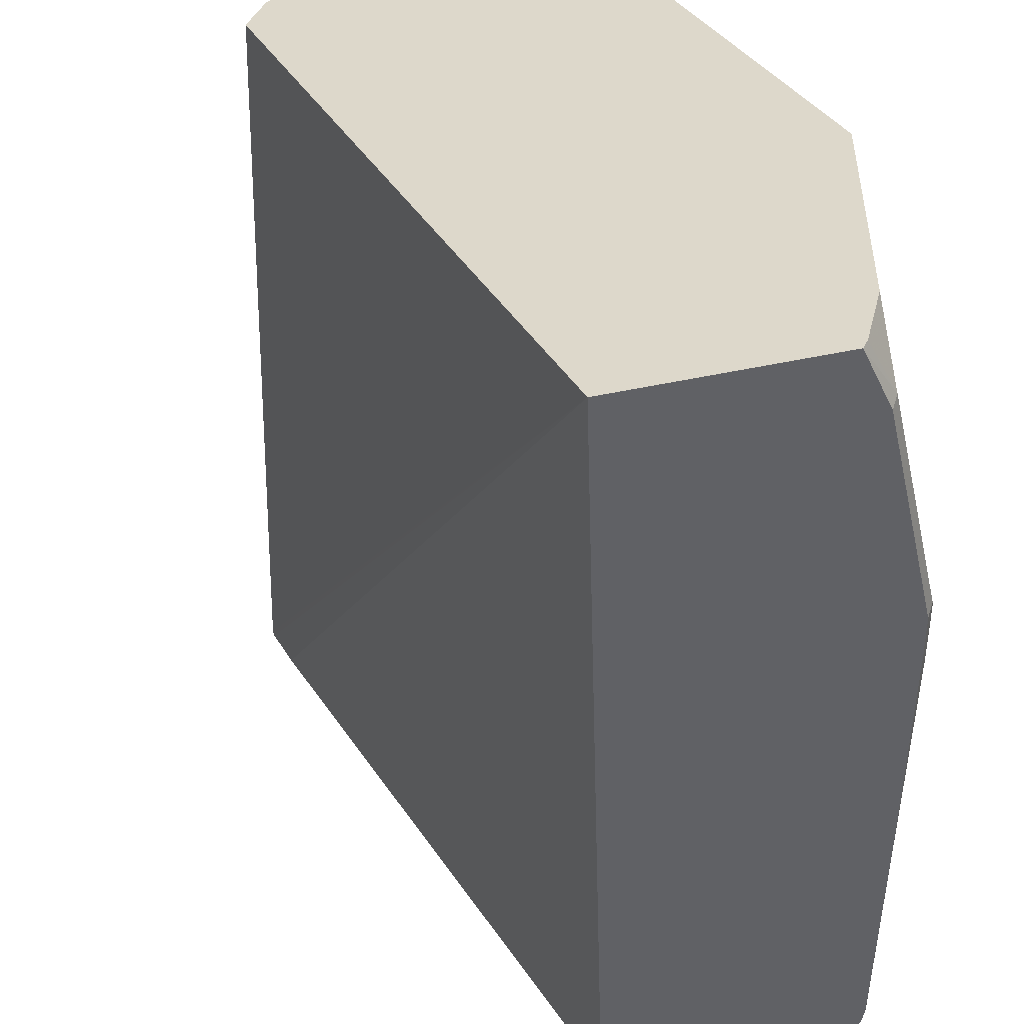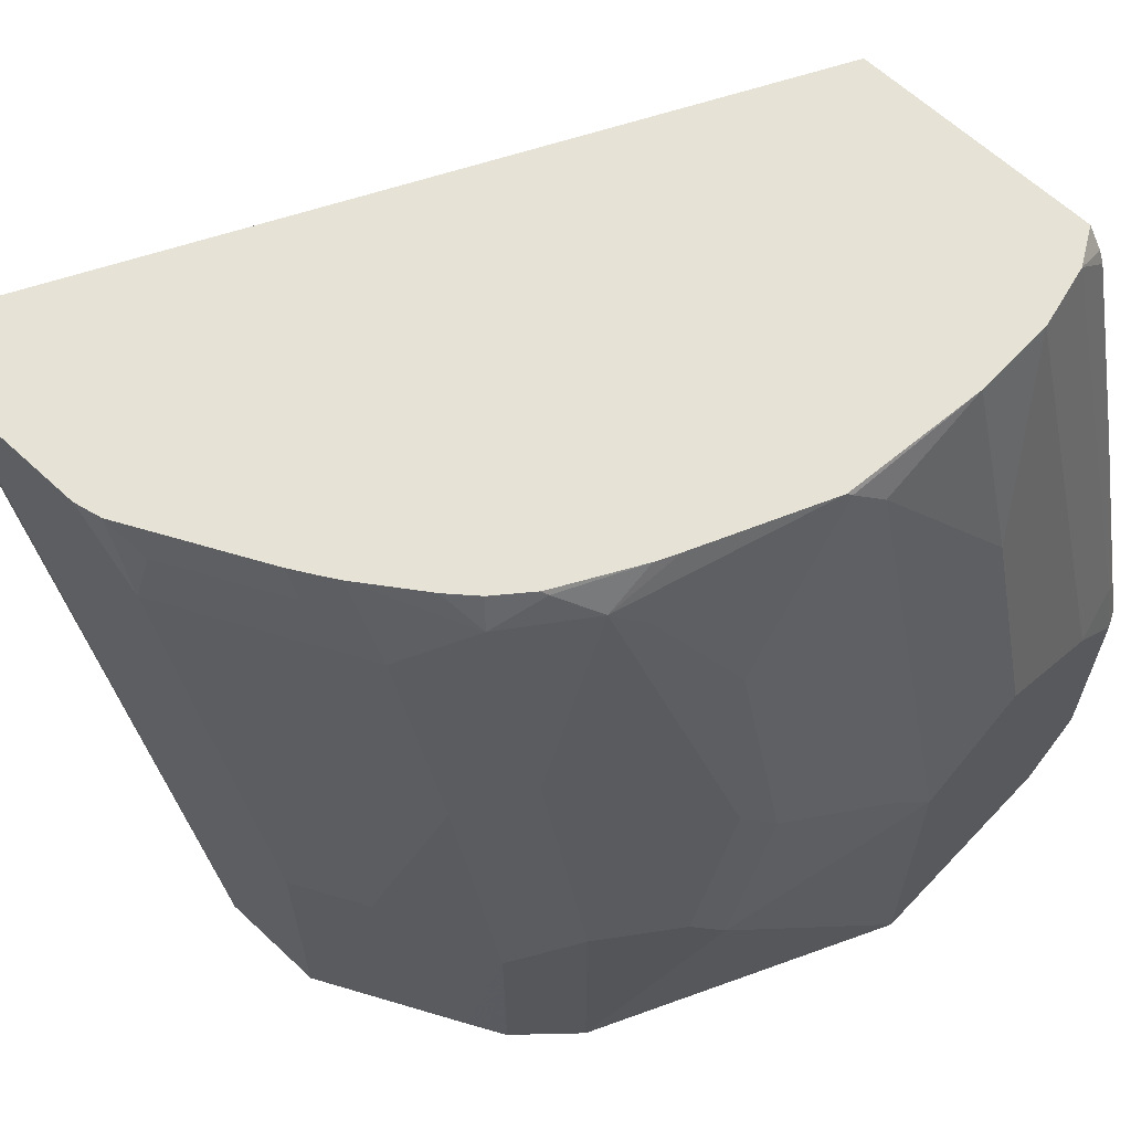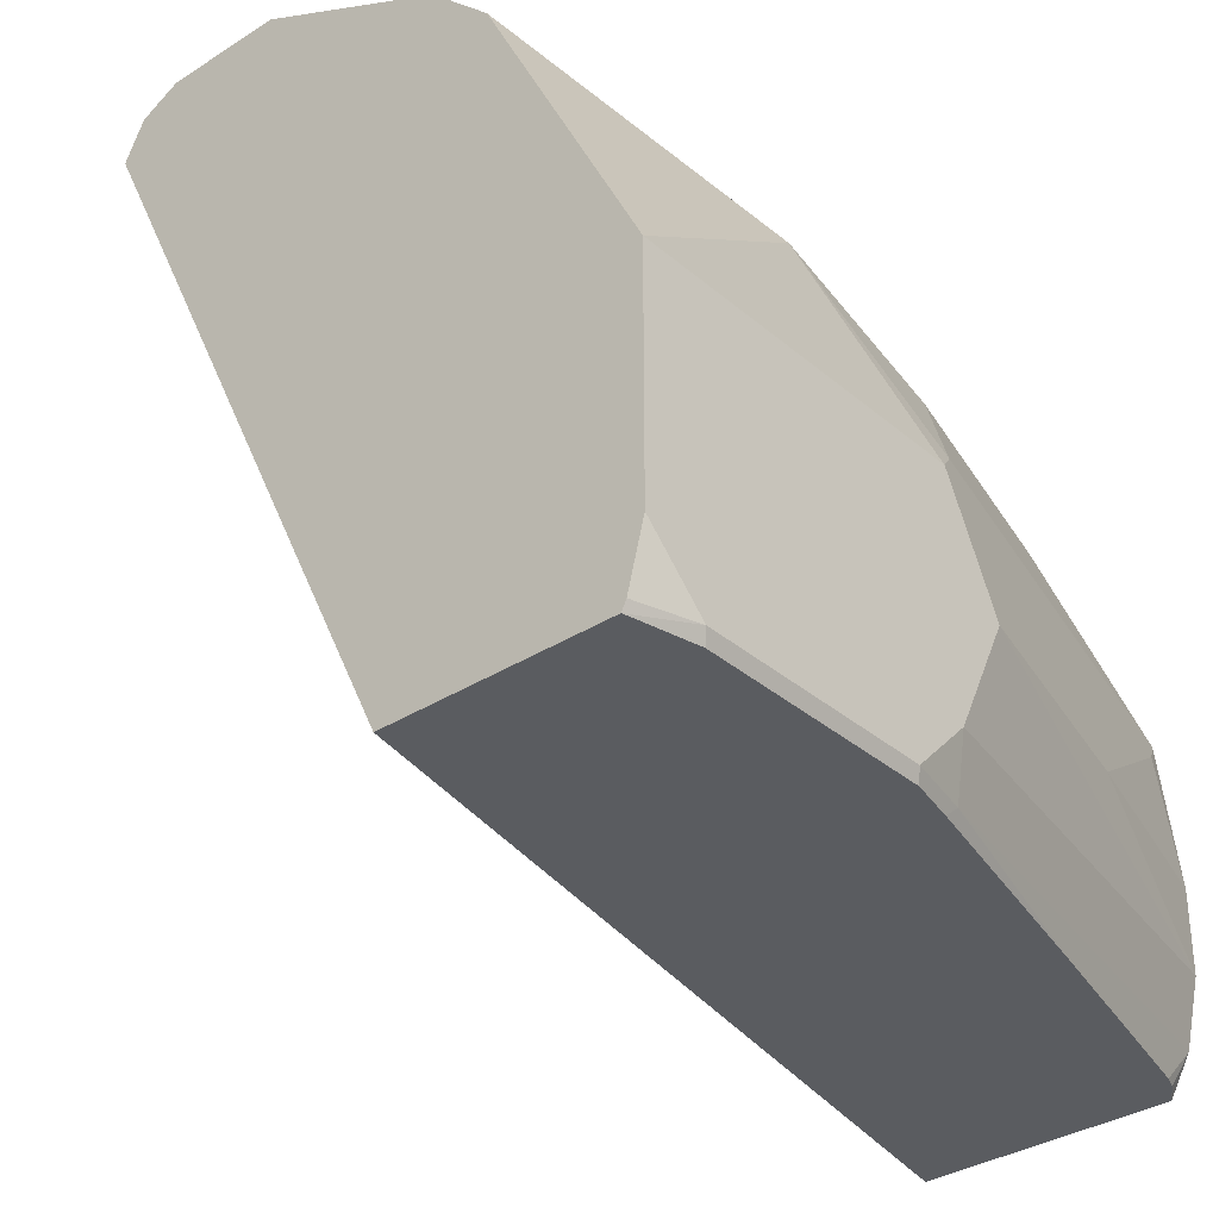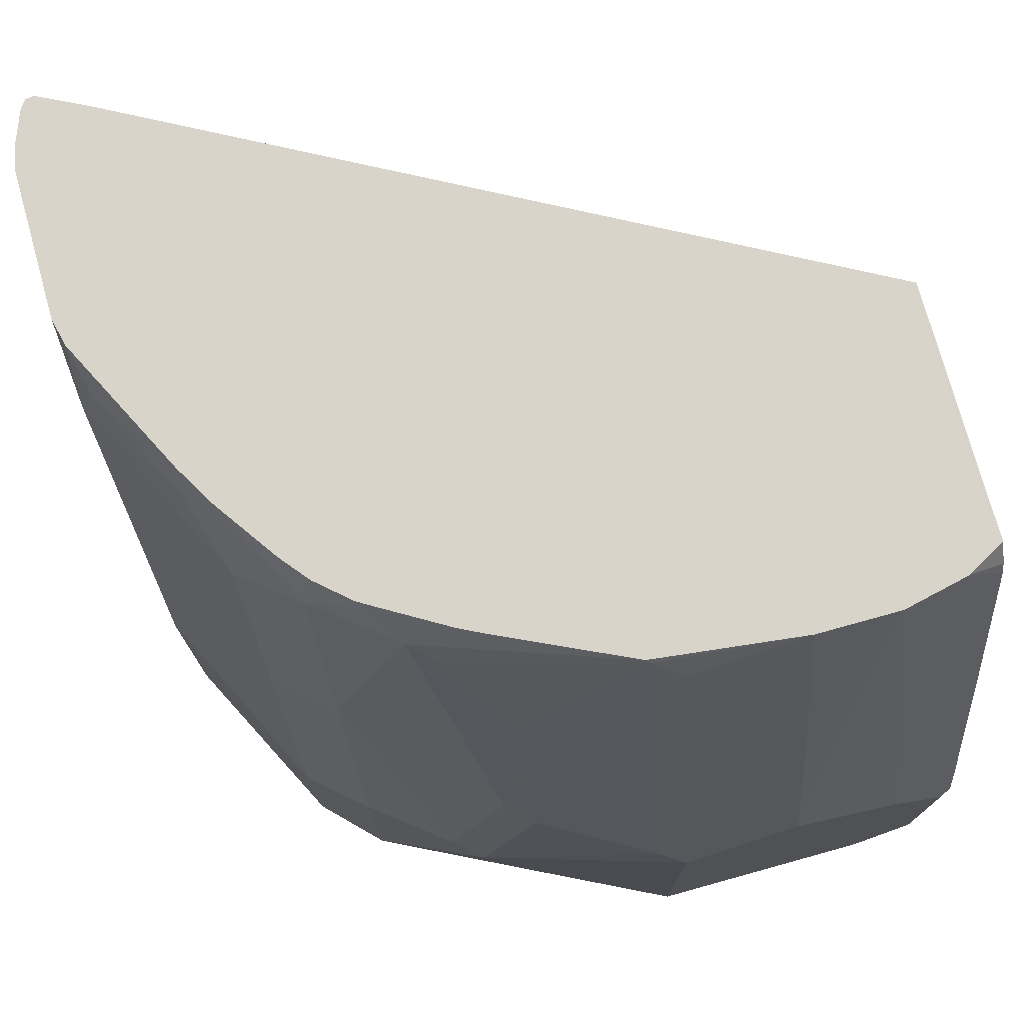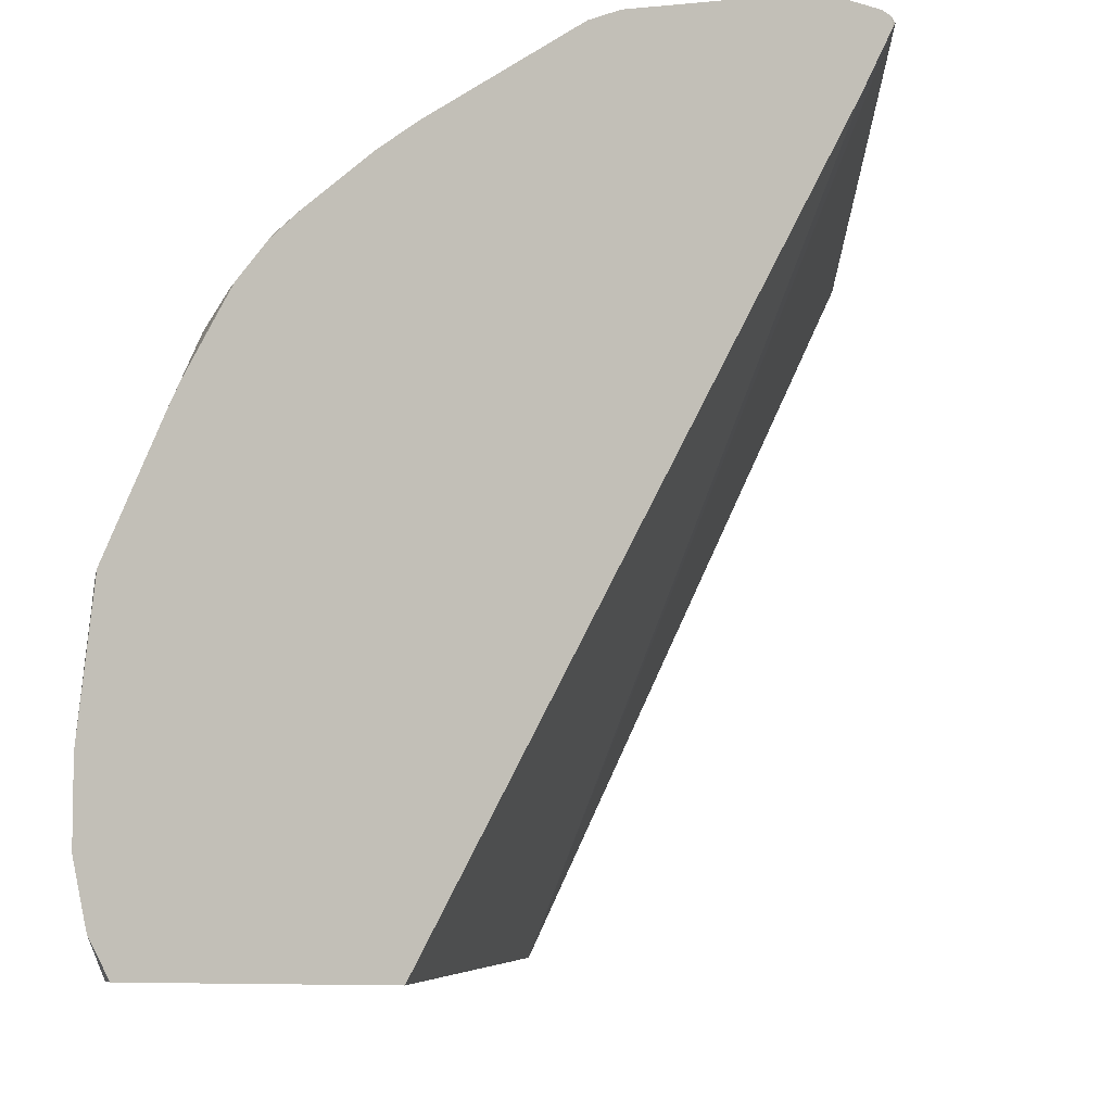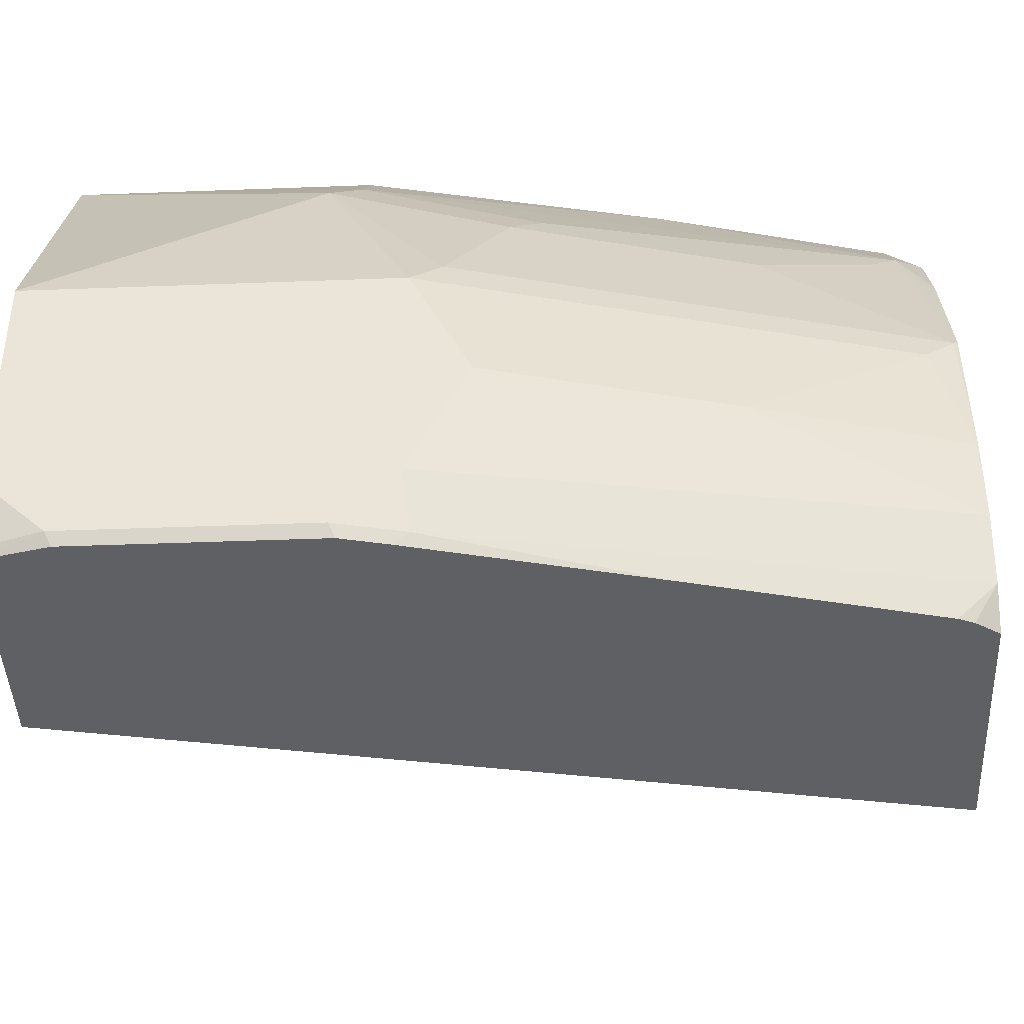
<metadata>
{"format":"obj","ext":"obj","renderer":"f3d","projection":"perspective","resolution":1024,"background":"white","views":[{"elev":-49.4,"azim":-167.2,"up":"+Y"},{"elev":63.5,"azim":-136.7,"up":"+Z"},{"elev":-33.8,"azim":-139.0,"up":"+Y"},{"elev":75.6,"azim":-105.5,"up":"+Z"},{"elev":-6.5,"azim":16.7,"up":"+Y"},{"elev":-42.5,"azim":-87.4,"up":"+Y"}]}
</metadata>
<code>
v -0.661 0.4201 0.2972
v -0.6617 0.4217 0.2987
v -0.6613 0.4186 0.2987
v -0.8576 0.1597 -0.0009005
v -0.7378 0.4099 -0.0009005
v -0.7388 0.4117 -0.0009005
v -0.7447 0.4236 -0.0009005
v -0.6643 0.4237 0.2987
v -0.6701 0.4011 0.2987
v -0.9355 0.1597 -0.0009005
v -0.8003 0.1597 0.2987
v -0.7583 0.4304 -0.0009005
v -0.6764 0.4284 0.2987
v -0.9372 0.163 -0.0009005
v -0.9406 0.1597 0.02262
v -0.9427 0.164 0.02051
v -0.8891 0.1597 0.2987
v -0.7993 0.4304 -0.0009005
v -0.6851 0.4304 0.2987
v -0.9427 0.1845 -0.0009005
v -0.9406 0.1597 0.1046
v -0.9427 0.164 0.1025
v -0.8966 0.1732 0.2987
v -0.8945 0.1597 0.2905
v -0.8536 0.4032 -0.0009005
v -0.7993 0.4304 0.1025
v -0.7378 0.4304 0.2987
v -0.9427 0.2664 -0.0009005
v -0.9371 0.1597 0.1205
v -0.9376 0.164 0.1255
v -0.9427 0.1845 0.123
v -0.8966 0.1597 0.2853
v -0.9018 0.1962 0.2987
v -0.8673 0.3963 -0.0009005
v -0.8676 0.3962 8.67e-06
v -0.8676 0.3962 0.08198
v -0.8266 0.4167 0.1025
v -0.8471 0.3962 0.1845
v -0.7993 0.4099 0.2664
v -0.7583 0.4304 0.2664
v -0.7477 0.4282 0.2987
v -0.9427 0.2664 0.123
v -0.9171 0.3381 0.09225
v -0.9359 0.2801 -0.0009005
v -0.9171 0.1597 0.2033
v -0.9427 0.2255 0.1435
v -0.9018 0.2255 0.2987
v -0.9223 0.2255 0.2254
v -0.8881 0.3757 -0.0009005
v -0.8881 0.3757 0.1025
v -0.8676 0.3757 0.2049
v -0.8471 0.3757 0.2869
v -0.8266 0.3962 0.2664
v -0.8019 0.4048 0.2869
v -0.7609 0.4253 0.2869
v -0.7887 0.4077 0.2987
v -0.9223 0.2664 0.2049
v -0.9376 0.2767 0.1332
v -0.9171 0.3177 0.1537
v -0.9094 0.3279 0.164
v -0.9094 0.3484 0.1025
v -0.9018 0.3484 -0.0009005
v -0.8955 0.2782 0.2987
v -0.8966 0.2767 0.2972
v -0.9018 0.2664 0.2869
v -0.8685 0.3484 0.2869
v -0.8557 0.3586 0.2972
v -0.8432 0.3718 0.2987
v -0.8333 0.3799 0.2987
v -0.8109 0.3955 0.2987
v -0.8047 0.3991 0.2987
v -0.7965 0.4038 0.2987
v -0.8966 0.3177 0.2357
v -0.8741 0.324 0.2987
v -0.8762 0.3381 0.2767
v -0.8702 0.3318 0.2987
v -0.8553 0.3571 0.2987
v -0.8534 0.3602 0.2987
f 38 53 39
f 38 50 51
f 43 58 59
f 38 51 52
f 39 53 54
f 36 38 37
f 38 52 53
f 39 54 40
f 42 57 58
f 40 55 41
f 41 55 56
f 42 46 48
f 42 48 57
f 42 58 43
f 36 50 38
f 40 54 55
f 35 50 36
f 26 36 37
f 34 49 35
f 43 59 60
f 25 34 35
f 25 35 36
f 25 36 26
f 26 37 38
f 26 38 39
f 26 39 40
f 35 49 50
f 27 40 41
f 28 43 44
f 29 45 30
f 30 45 32
f 30 33 31
f 31 33 46
f 33 47 48
f 33 48 46
f 28 42 43
f 43 60 61
f 66 74 76
f 43 49 62
f 58 65 64
f 58 64 73
f 58 73 59
f 59 73 60
f 60 73 66
f 60 66 61
f 63 74 66
f 63 66 64
f 64 66 75
f 64 75 73
f 66 76 67
f 66 73 75
f 67 76 77
f 67 77 78
f 67 78 68
f 57 65 58
f 54 56 55
f 54 72 56
f 54 71 72
f 43 62 44
f 47 63 64
f 47 64 65
f 47 65 48
f 48 65 57
f 49 61 50
f 50 61 51
f 43 61 49
f 51 66 52
f 52 66 67
f 52 67 68
f 52 68 69
f 52 69 70
f 52 70 53
f 53 70 54
f 54 70 71
f 51 61 66
f 23 30 32
f 23 32 24
f 22 30 31
f 2 76 74
f 2 74 63
f 2 63 47
f 2 47 33
f 2 33 23
f 2 23 17
f 2 17 11
f 2 11 9
f 2 9 3
f 2 7 8
f 3 9 4
f 4 10 14
f 4 14 20
f 4 20 28
f 4 28 44
f 2 77 76
f 4 44 62
f 2 78 77
f 2 69 68
f 23 33 30
f 1 2 3
f 1 3 4
f 1 4 5
f 1 5 6
f 1 6 7
f 1 7 2
f 2 8 13
f 2 13 19
f 2 19 27
f 2 27 41
f 2 41 56
f 2 56 72
f 2 72 71
f 2 71 70
f 2 68 78
f 4 62 49
f 2 70 69
f 4 34 25
f 12 40 27
f 12 27 19
f 12 19 13
f 14 16 20
f 15 21 22
f 15 22 16
f 16 31 46
f 16 46 42
f 16 42 28
f 16 28 20
f 17 23 24
f 18 25 26
f 21 29 30
f 4 49 34
f 21 30 22
f 12 26 40
f 12 18 26
f 16 22 31
f 10 15 16
f 4 25 18
f 4 18 12
f 10 16 14
f 4 12 7
f 4 7 6
f 4 6 5
f 4 11 17
f 4 17 24
f 4 24 32
f 4 9 11
f 4 32 45
f 4 45 29
f 4 29 21
f 4 21 15
f 4 15 10
f 7 12 8
f 8 12 13

</code>
